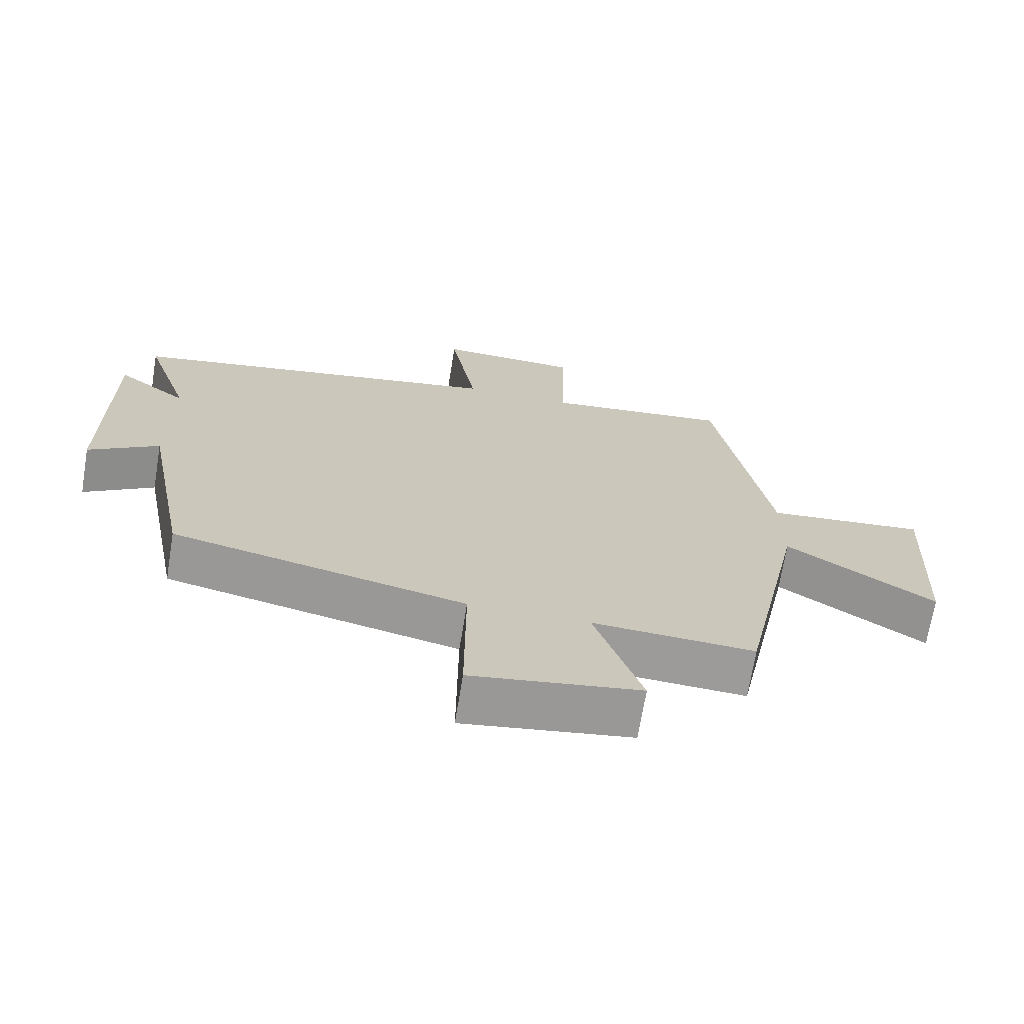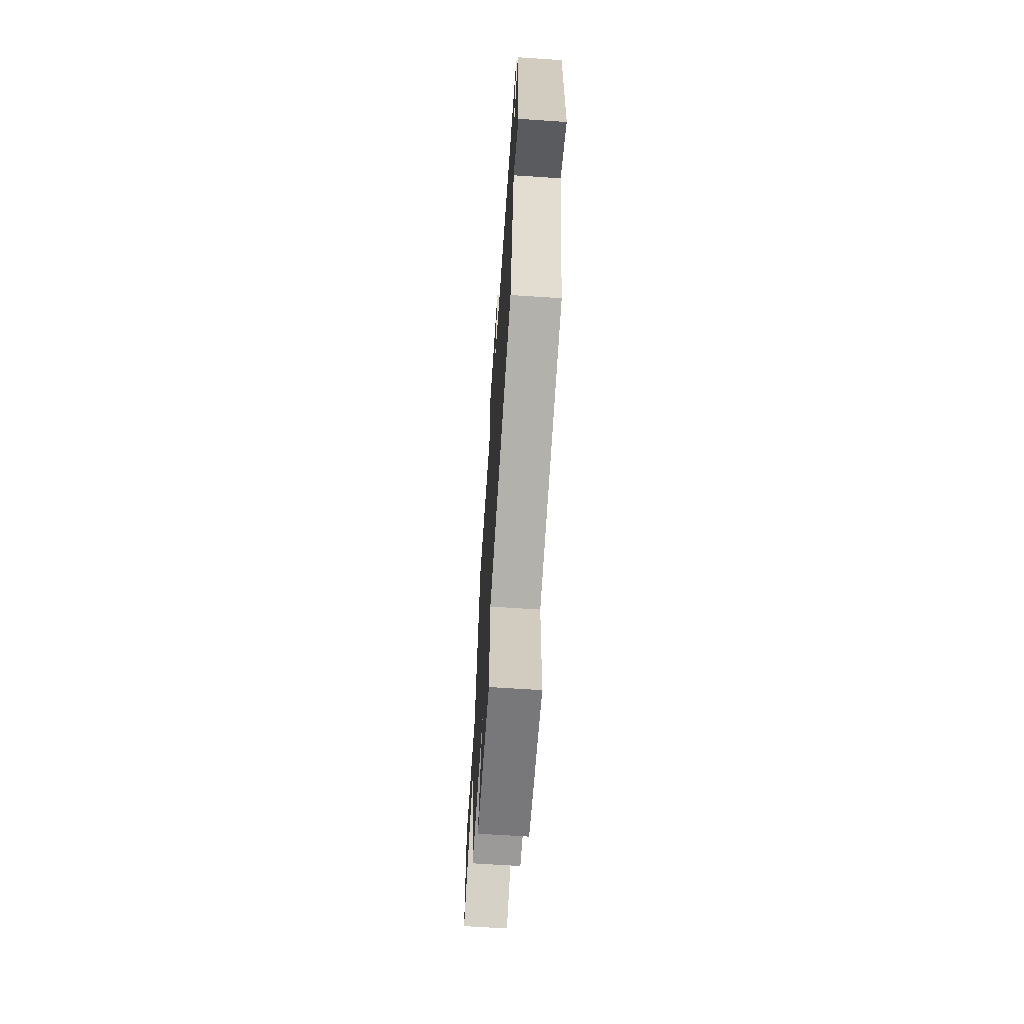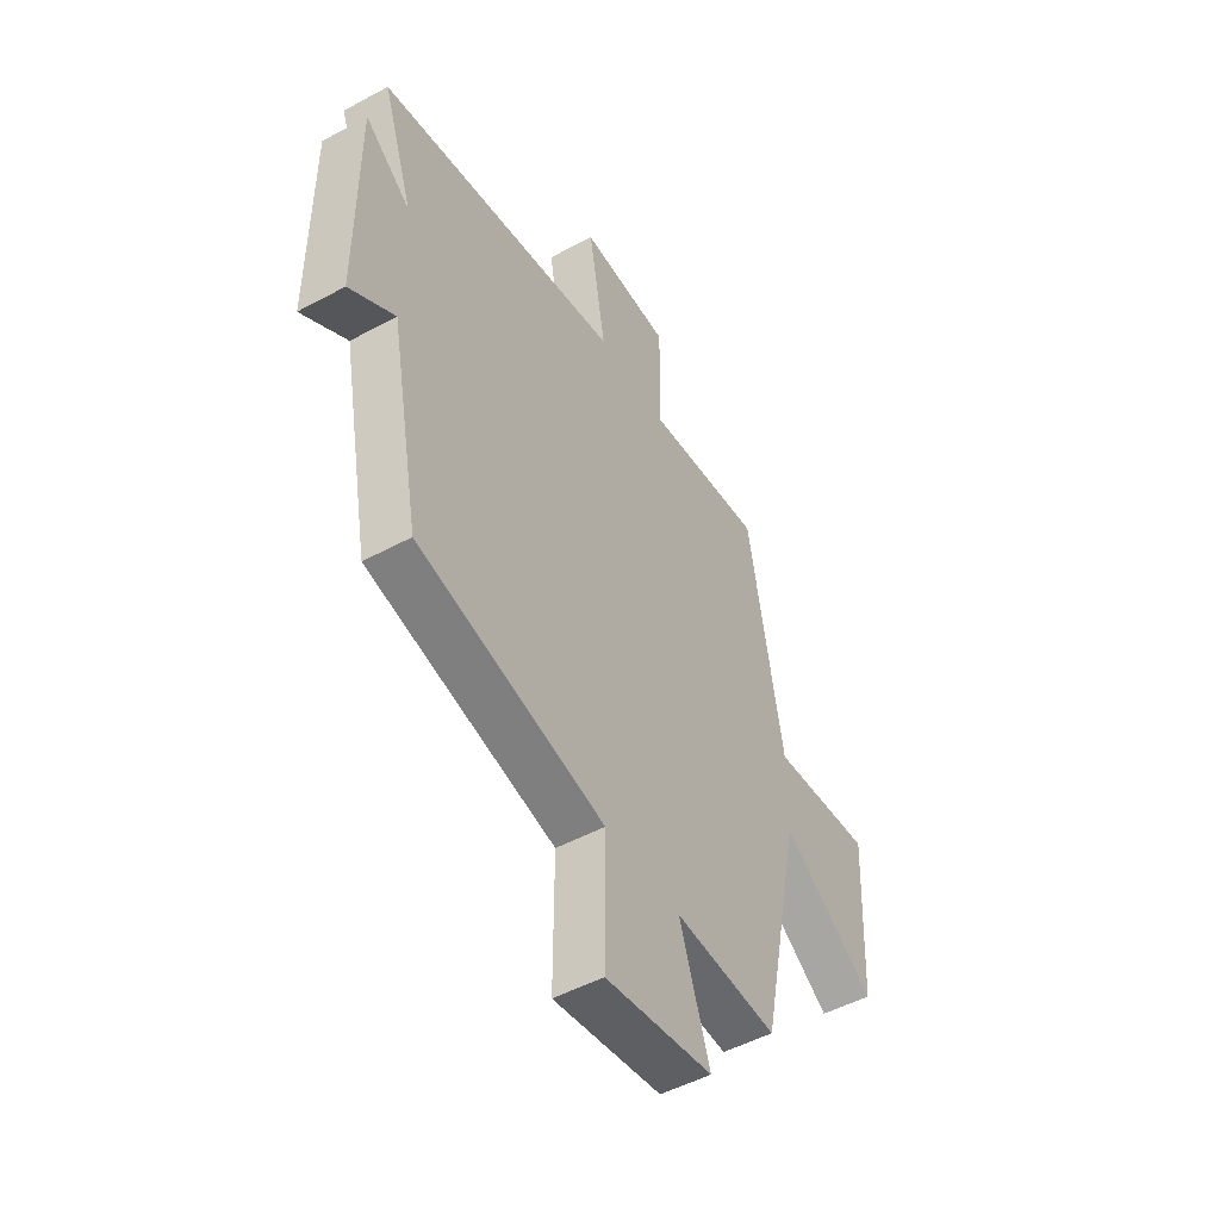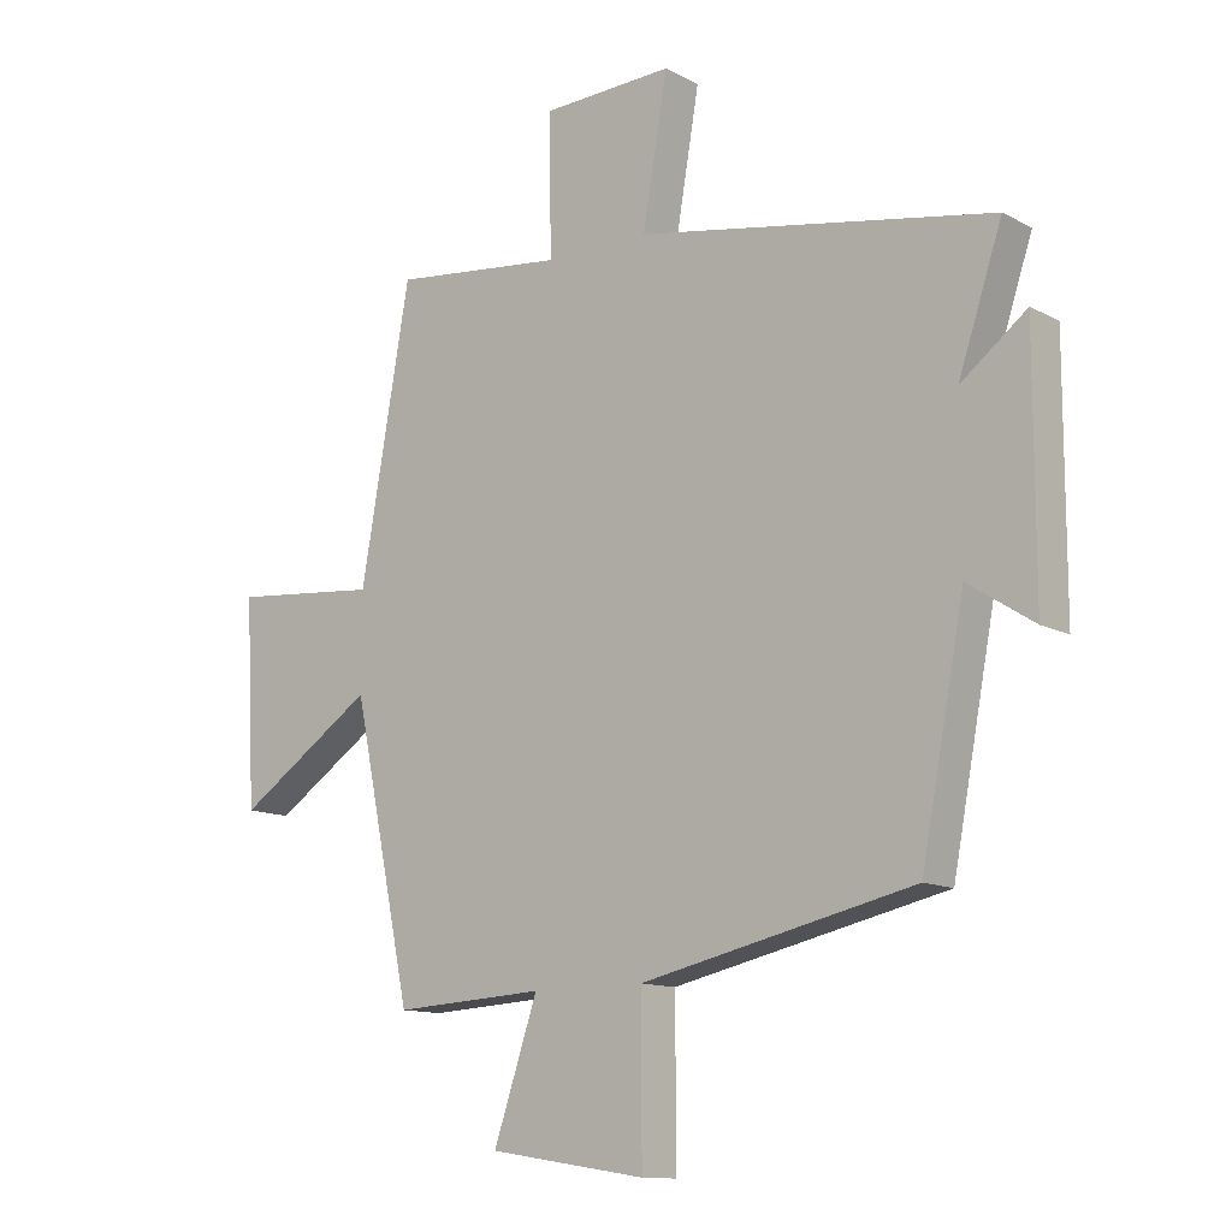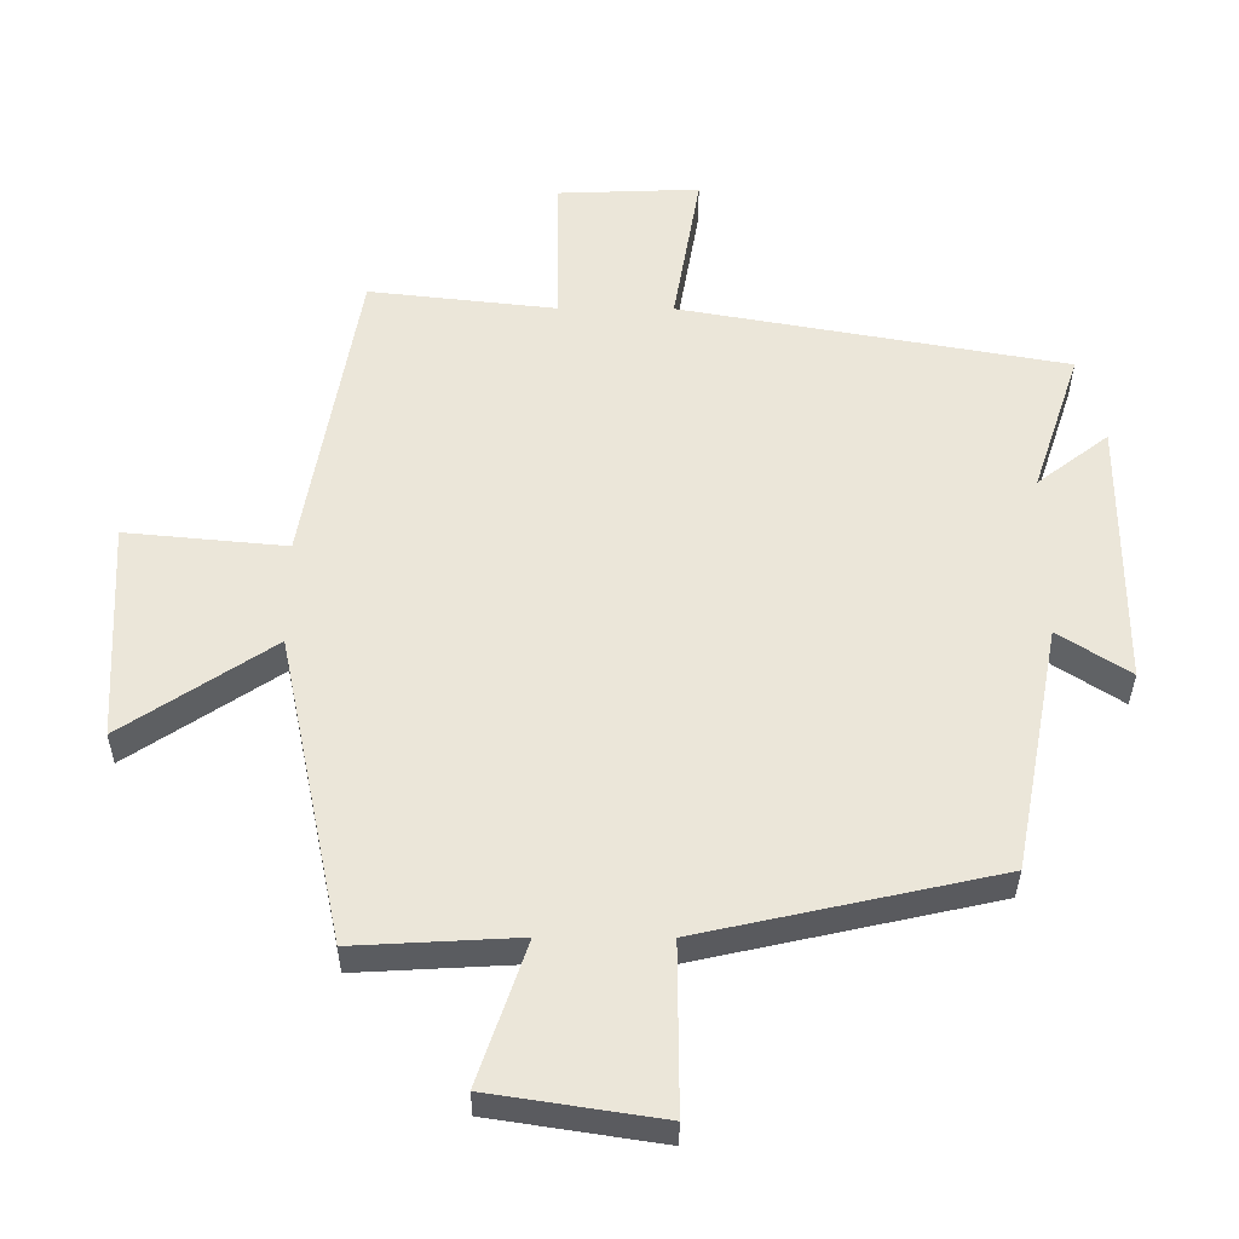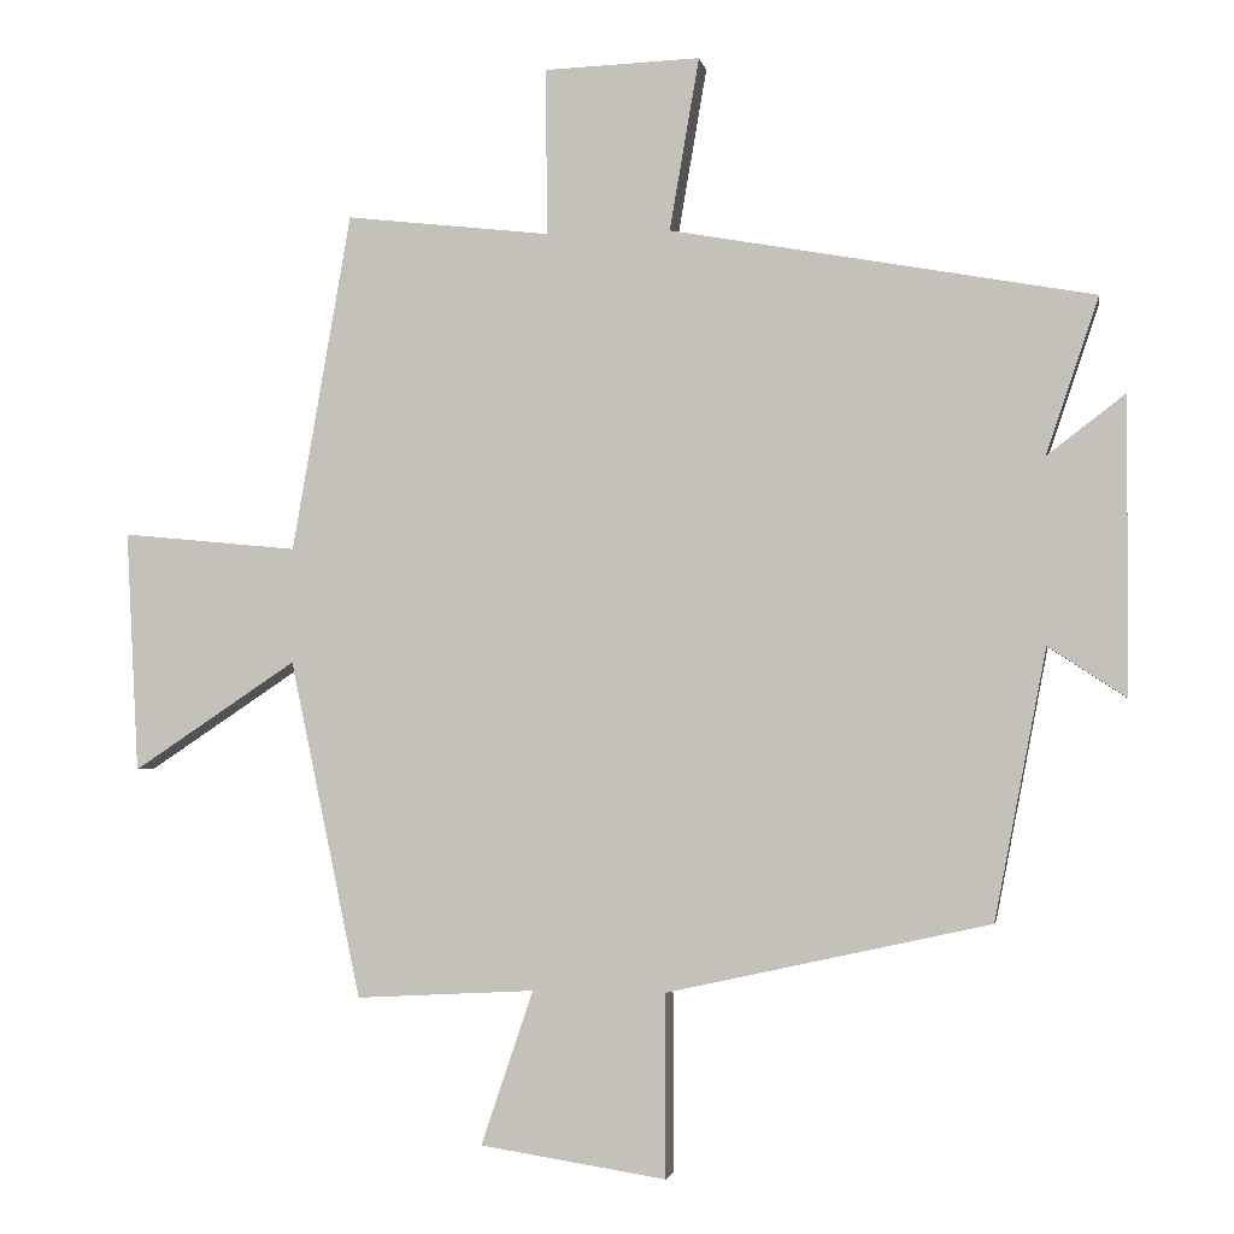
<metadata>
{"format":"obj","ext":"obj","renderer":"f3d","projection":"perspective","resolution":1024,"background":"white","views":[{"elev":-69.6,"azim":170.7,"up":"+Z"},{"elev":-66.3,"azim":86.2,"up":"+Z"},{"elev":-49.8,"azim":120.8,"up":"+Z"},{"elev":-12.3,"azim":39.2,"up":"+Z"},{"elev":-34.4,"azim":-0.3,"up":"+Z"},{"elev":-1.9,"azim":9.8,"up":"+Z"}]}
</metadata>
<code>
v -0.422 0.07 0.53
v -0.152 0.07 0.5
v -0.155 0.07 0.719
v 0.051 0.07 0.727
v 0.012 0.07 0.5
v 0.569 0.07 0.401
v 0.5 0.07 0.195
v 0.603 0.07 0.274
v 0.603 0.07 -0.116
v 0.5 0.07 -0.049
v 0.432 0.07 -0.405
v 0.005 0.07 -0.5
v 0.006 0.07 -0.742
v -0.24 0.07 -0.704
v -0.171 0.07 -0.5
v -0.407 0.07 -0.513
v -0.5 0.07 -0.067
v -0.716 0.07 -0.211
v -0.732 0.07 0.107
v -0.5 0.07 0.085
v -0.422 0 0.53
v -0.152 0 0.5
v -0.155 0 0.719
v 0.051 0 0.727
v 0.012 0 0.5
v 0.569 0 0.401
v 0.5 0 0.195
v 0.603 0 0.274
v 0.603 0 -0.116
v 0.5 0 -0.049
v 0.432 0 -0.405
v 0.005 0 -0.5
v 0.006 0 -0.742
v -0.24 0 -0.704
v -0.171 0 -0.5
v -0.407 0 -0.513
v -0.5 0 -0.067
v -0.716 0 -0.211
v -0.732 0 0.107
v -0.5 0 0.085
f 17 18 19 20
f 20 1 2
f 17 20 2
f 16 17 2
f 15 16 2
f 12 13 14 15
f 12 15 2
f 11 12 2
f 10 11 2
f 7 8 9 10
f 7 10 2
f 5 6 7 2
f 2 3 4 5
f 40 39 38 37
f 22 21 40
f 22 40 37
f 22 37 36
f 22 36 35
f 35 34 33 32
f 22 35 32
f 22 32 31
f 22 31 30
f 30 29 28 27
f 22 30 27
f 22 27 26 25
f 25 24 23 22
f 1 21 22 2
f 2 22 23 3
f 3 23 24 4
f 4 24 25 5
f 5 25 26 6
f 6 26 27 7
f 7 27 28 8
f 8 28 29 9
f 9 29 30 10
f 10 30 31 11
f 11 31 32 12
f 12 32 33 13
f 13 33 34 14
f 14 34 35 15
f 15 35 36 16
f 16 36 37 17
f 17 37 38 18
f 18 38 39 19
f 19 39 40 20
f 20 40 21 1

</code>
